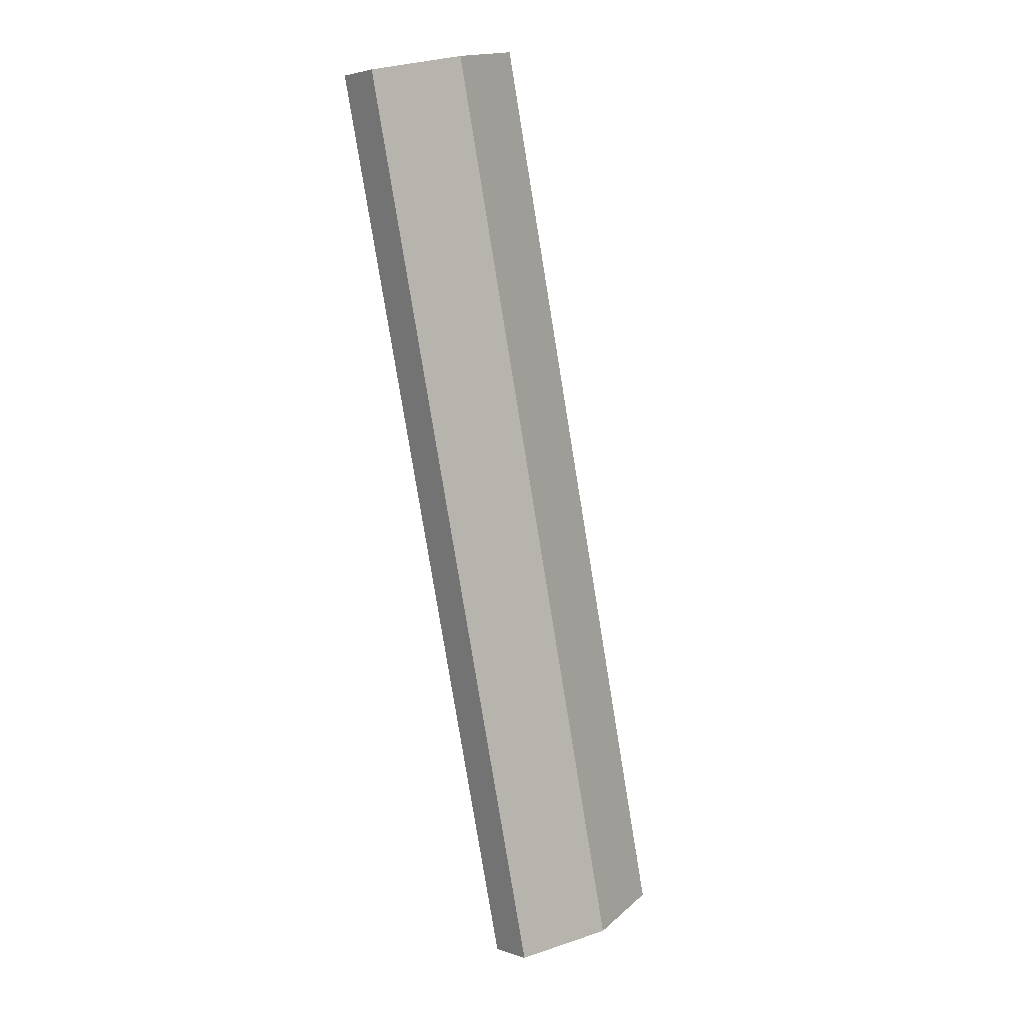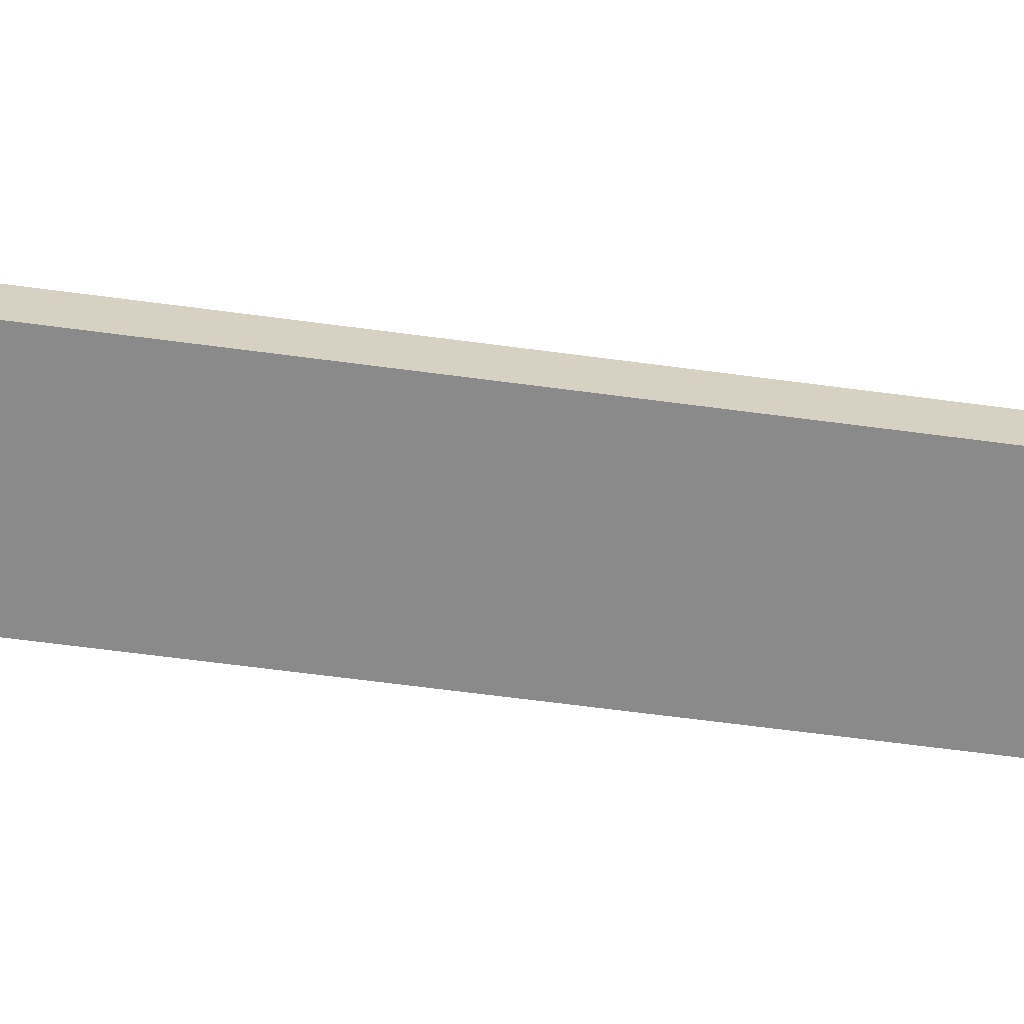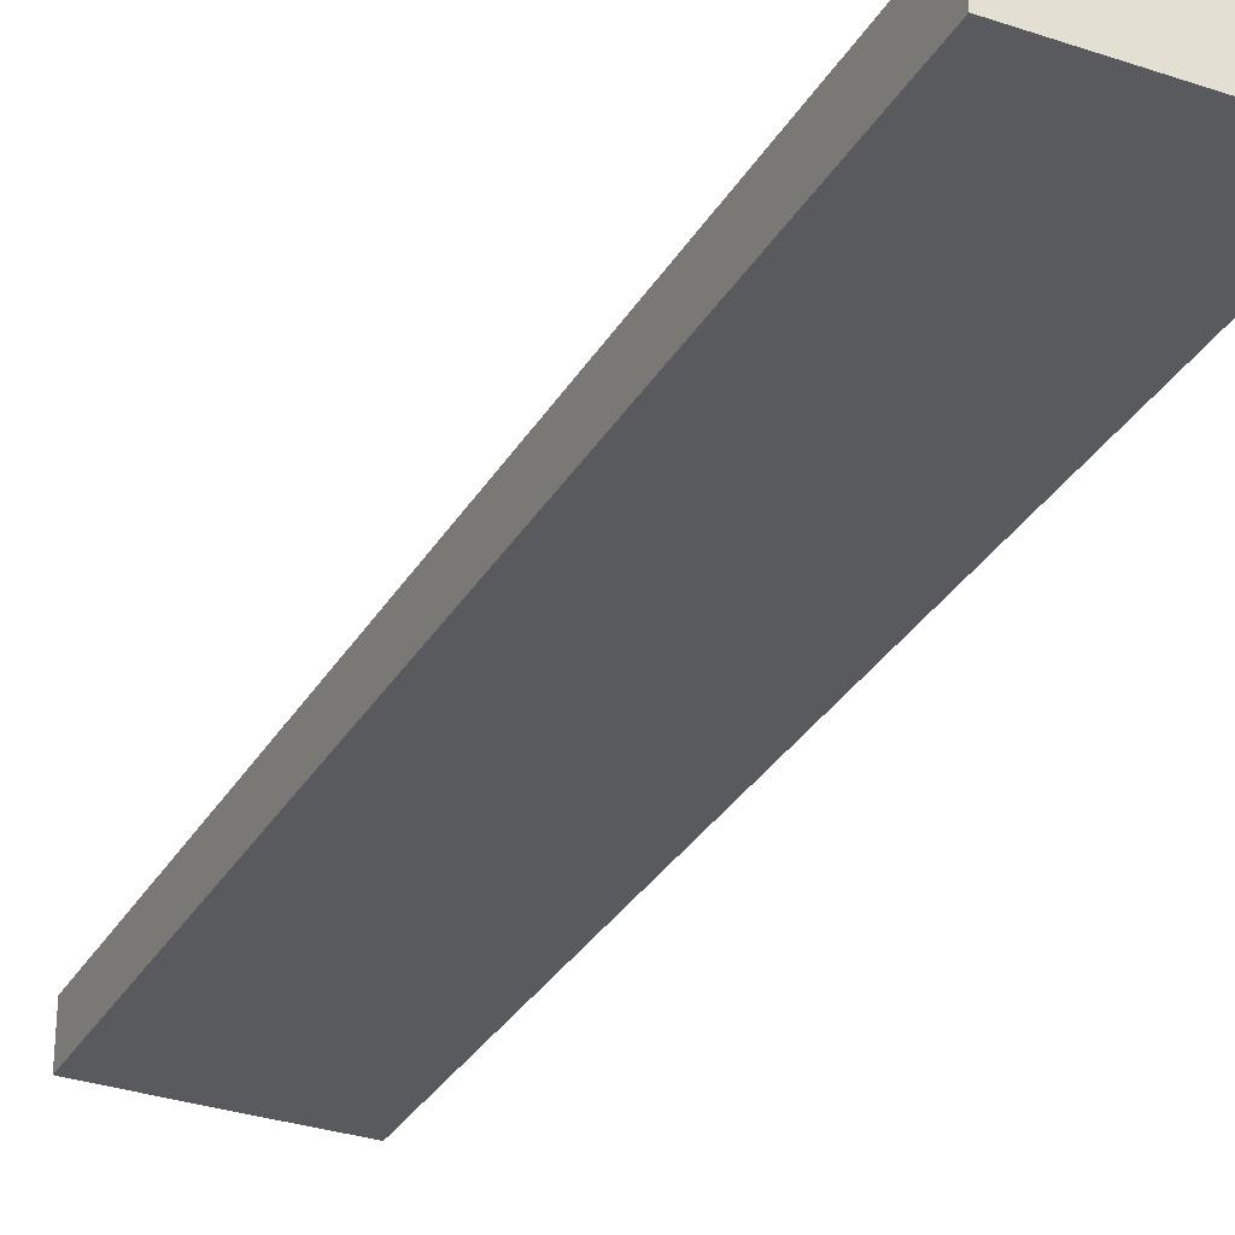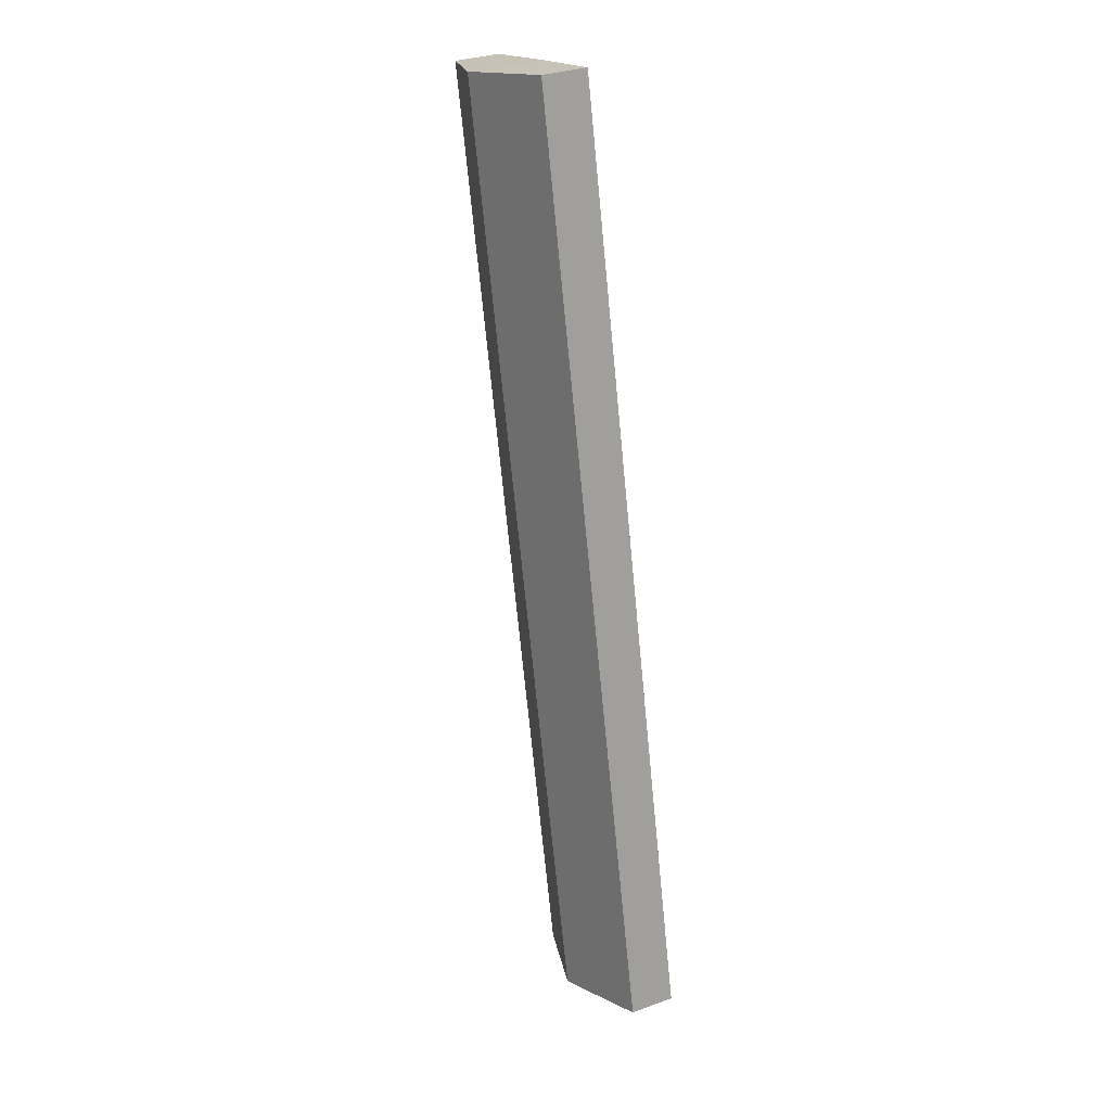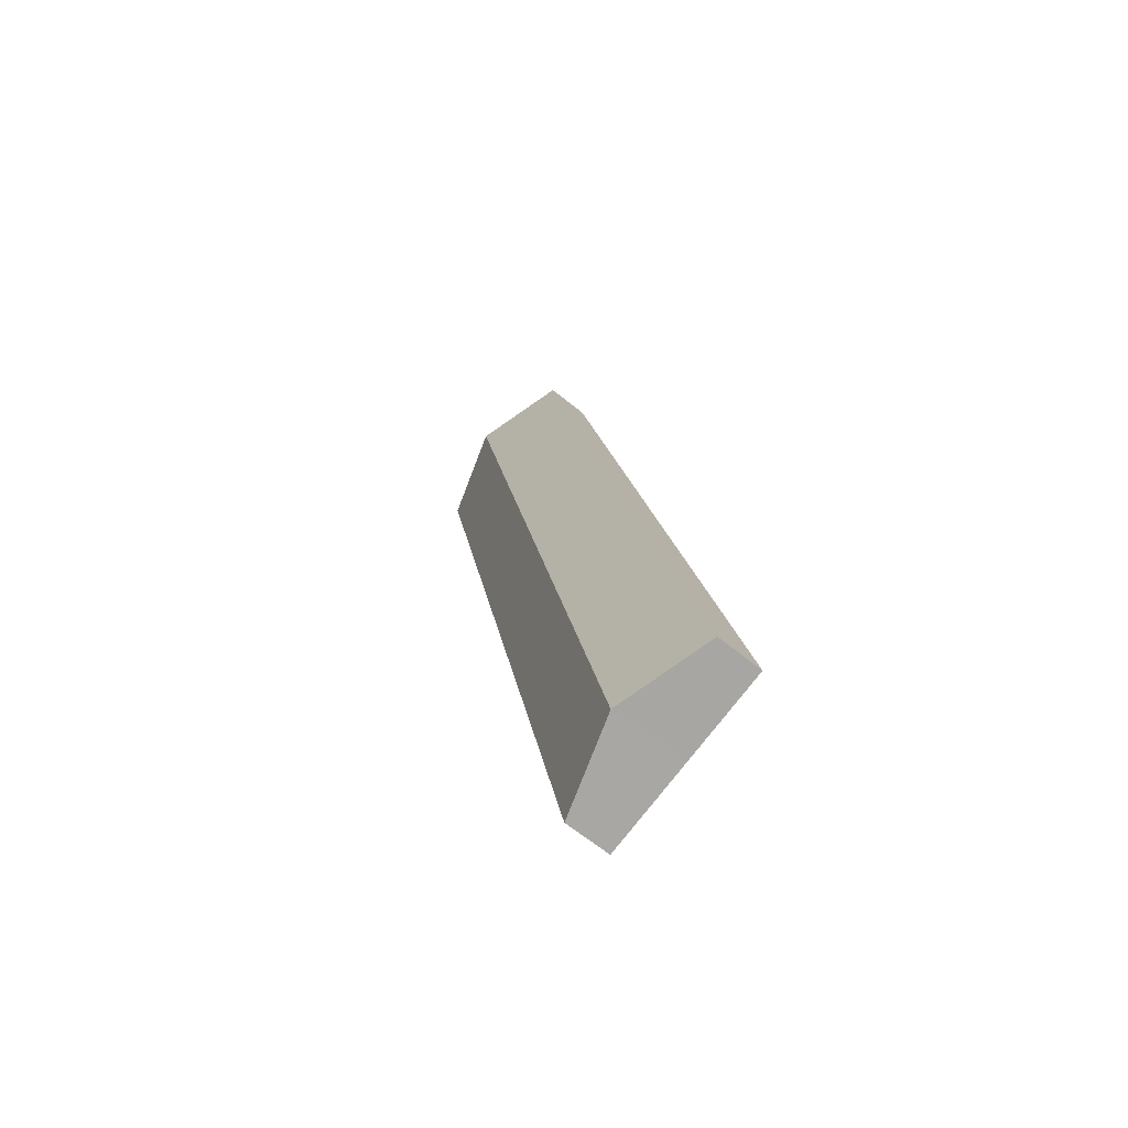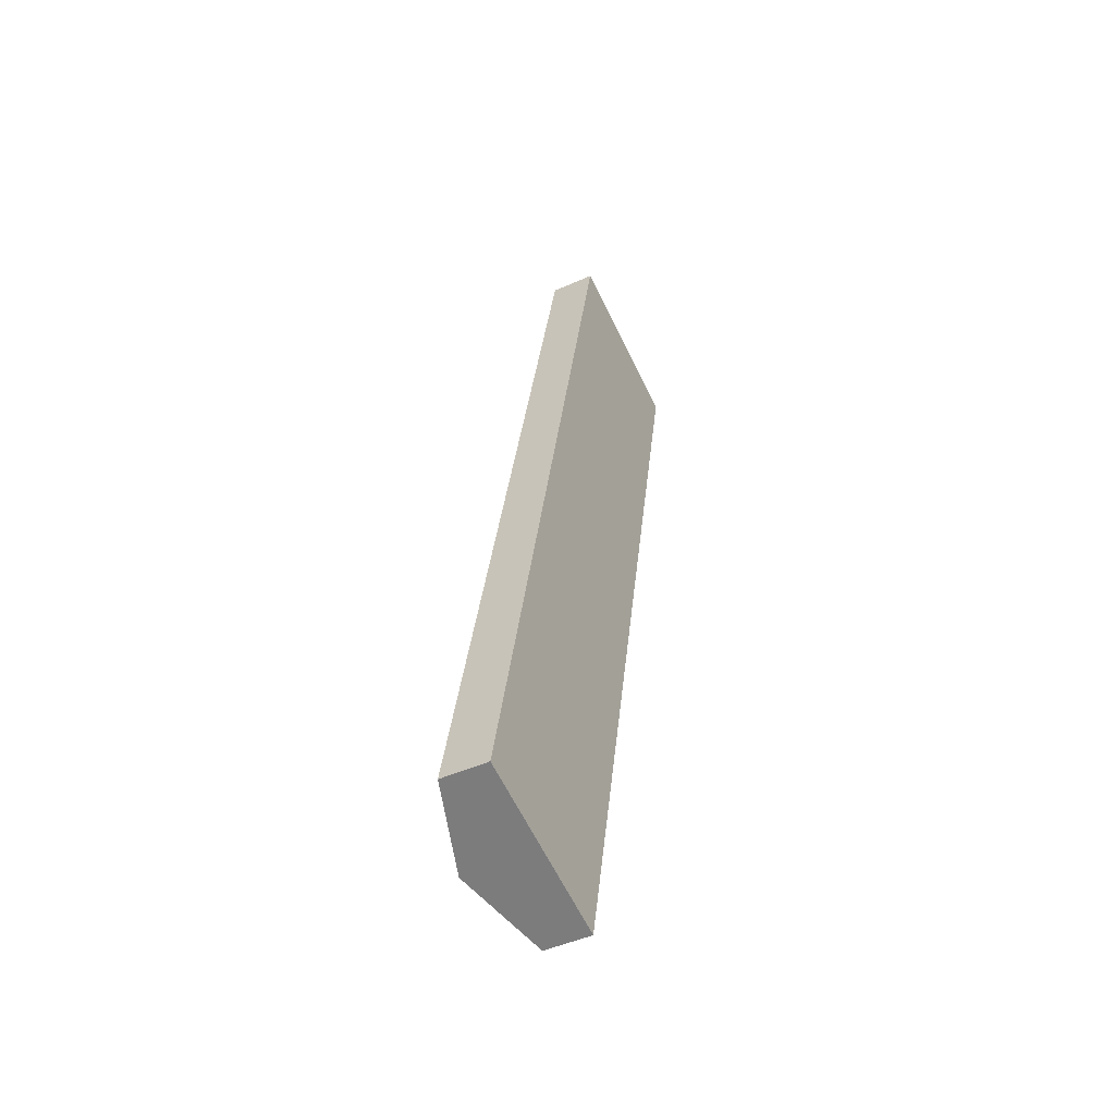
<metadata>
{"format":"obj","ext":"obj","renderer":"f3d","projection":"perspective","resolution":1024,"background":"white","views":[{"elev":3.0,"azim":139.3,"up":"+Z"},{"elev":-63.5,"azim":-85.5,"up":"+Y"},{"elev":-31.4,"azim":166.5,"up":"+Y"},{"elev":31.5,"azim":-117.2,"up":"+Z"},{"elev":-64.5,"azim":-129.4,"up":"+Z"},{"elev":-48.5,"azim":-63.7,"up":"+Z"}]}
</metadata>
<code>
v  43.09 9.542 126.4
v  12.53 10.36 -2.713
v  40.55 10.36 126.9
v  53.07 6.341 124.2
v  52.68 6.341 122.4
v  25.06 6.342 -5.426
v  0 6.342 3.883e-16
v  28.01 6.342 129.6
v  38.12 9.575 127.5
v  0 0 0
v  28.01 -7.935e-15 129.6
v  38.12 -7.806e-15 127.5
v  40.55 -7.773e-15 126.9
v  43.09 -7.739e-15 126.4
v  53.07 -7.602e-15 124.2
v  52.68 -7.492e-15 122.4
v  25.06 3.322e-16 -5.426
v  12.53 1.661e-16 -2.713
g defaultobject
f 1 2 3
f 2 1 4
f 2 4 5
f 2 5 6
f 7 3 2
f 3 7 8
f 3 8 9
f 10 8 7
f 8 10 11
f 11 9 8
f 9 11 12
f 9 12 3
f 3 12 1
f 1 12 13
f 1 13 4
f 4 13 14
f 4 14 15
f 15 5 4
f 5 15 6
f 6 15 16
f 6 16 17
f 2 10 7
f 10 2 18
f 18 2 6
f 18 6 17
f 10 12 11
f 12 10 13
f 13 10 14
f 14 10 15
f 15 10 16
f 16 10 18
f 16 18 17

</code>
